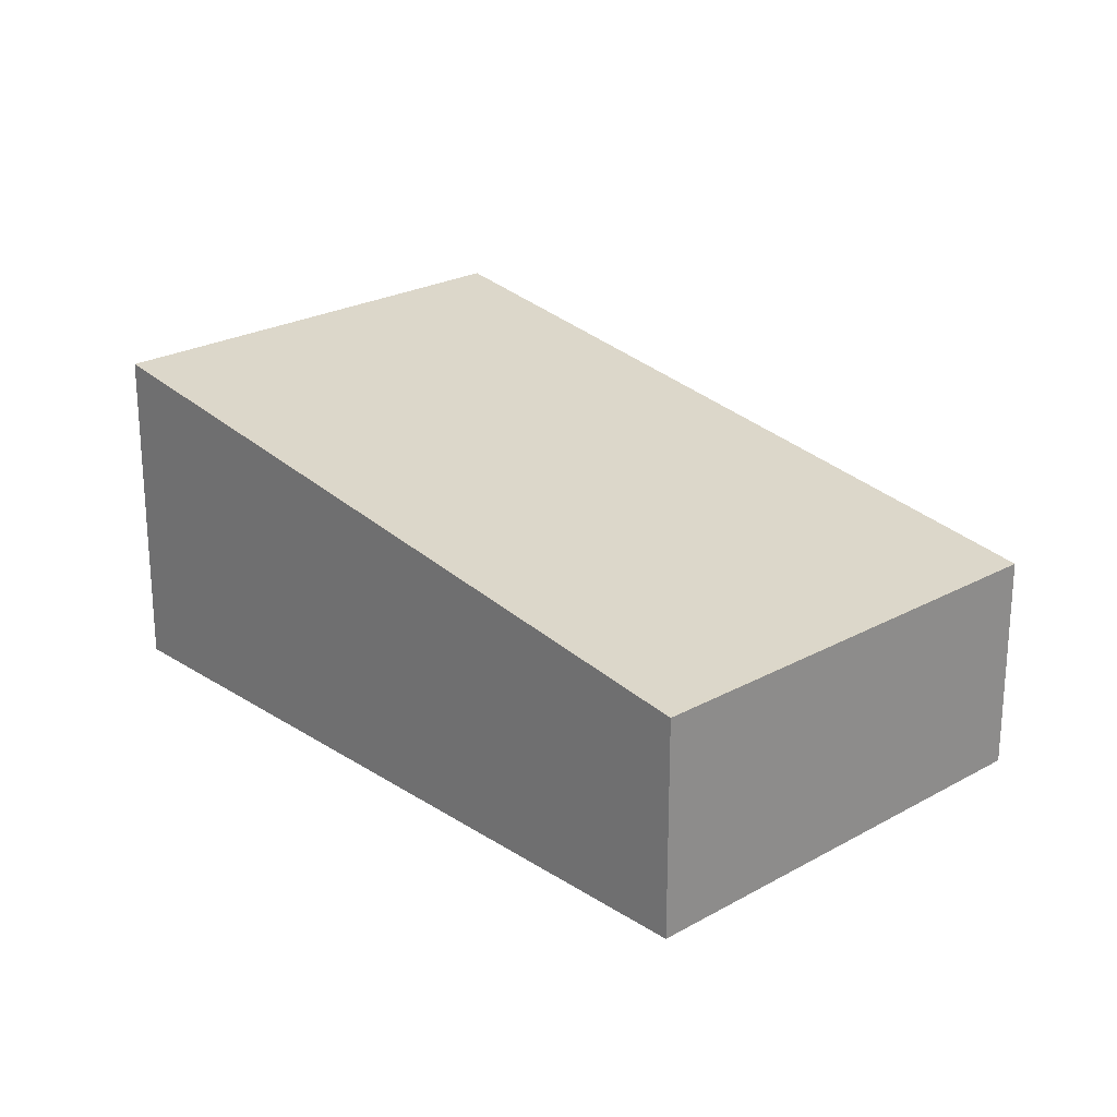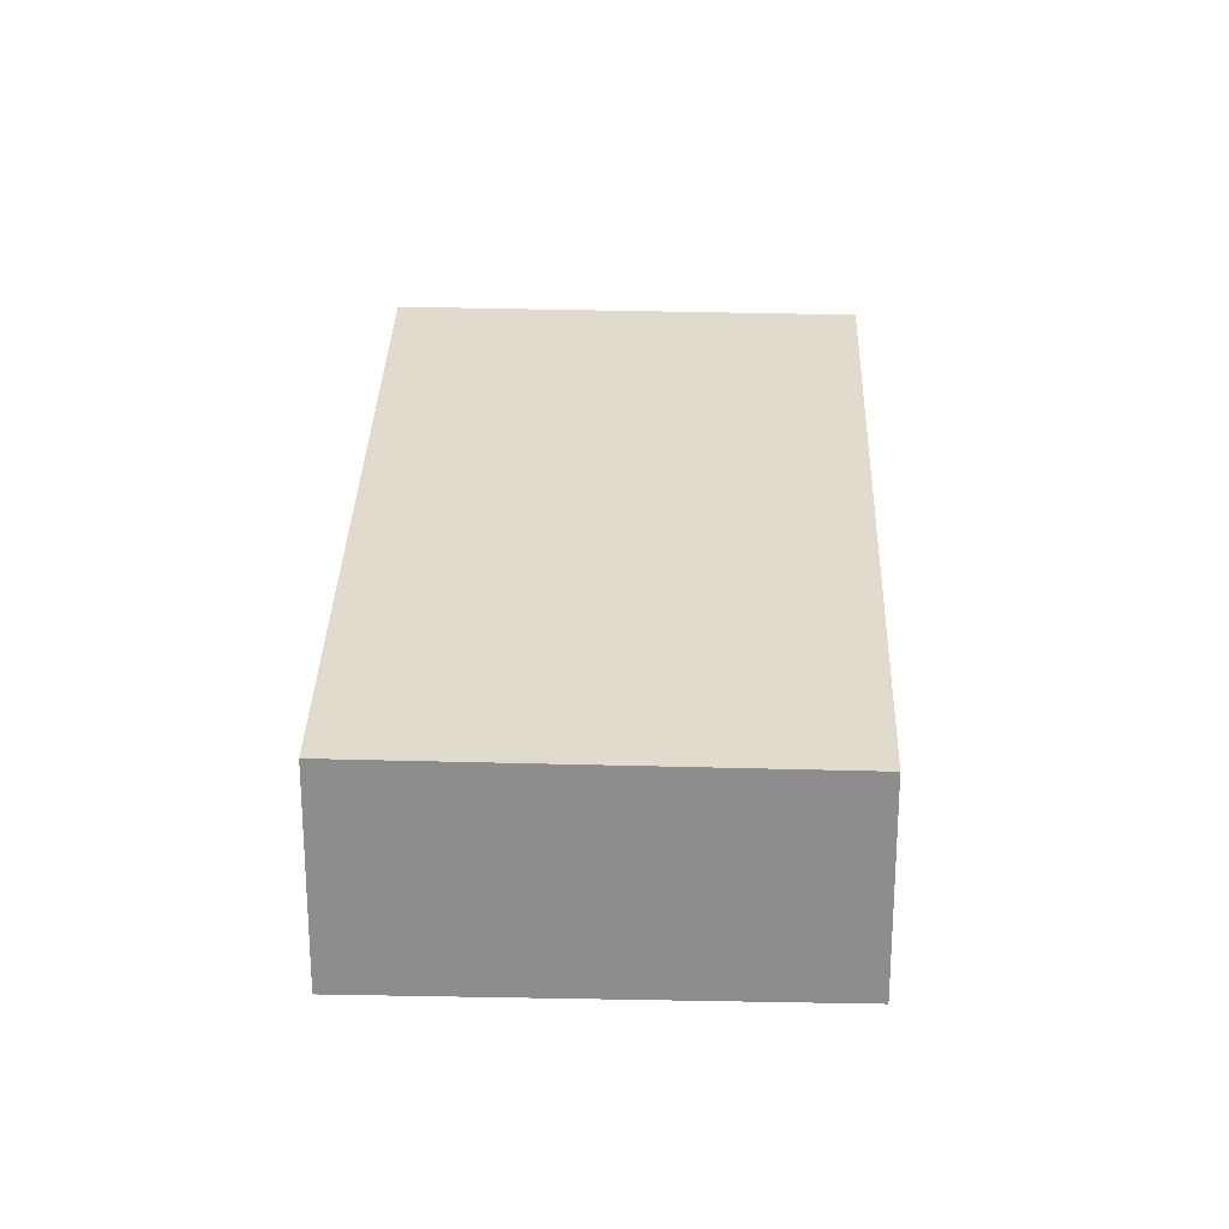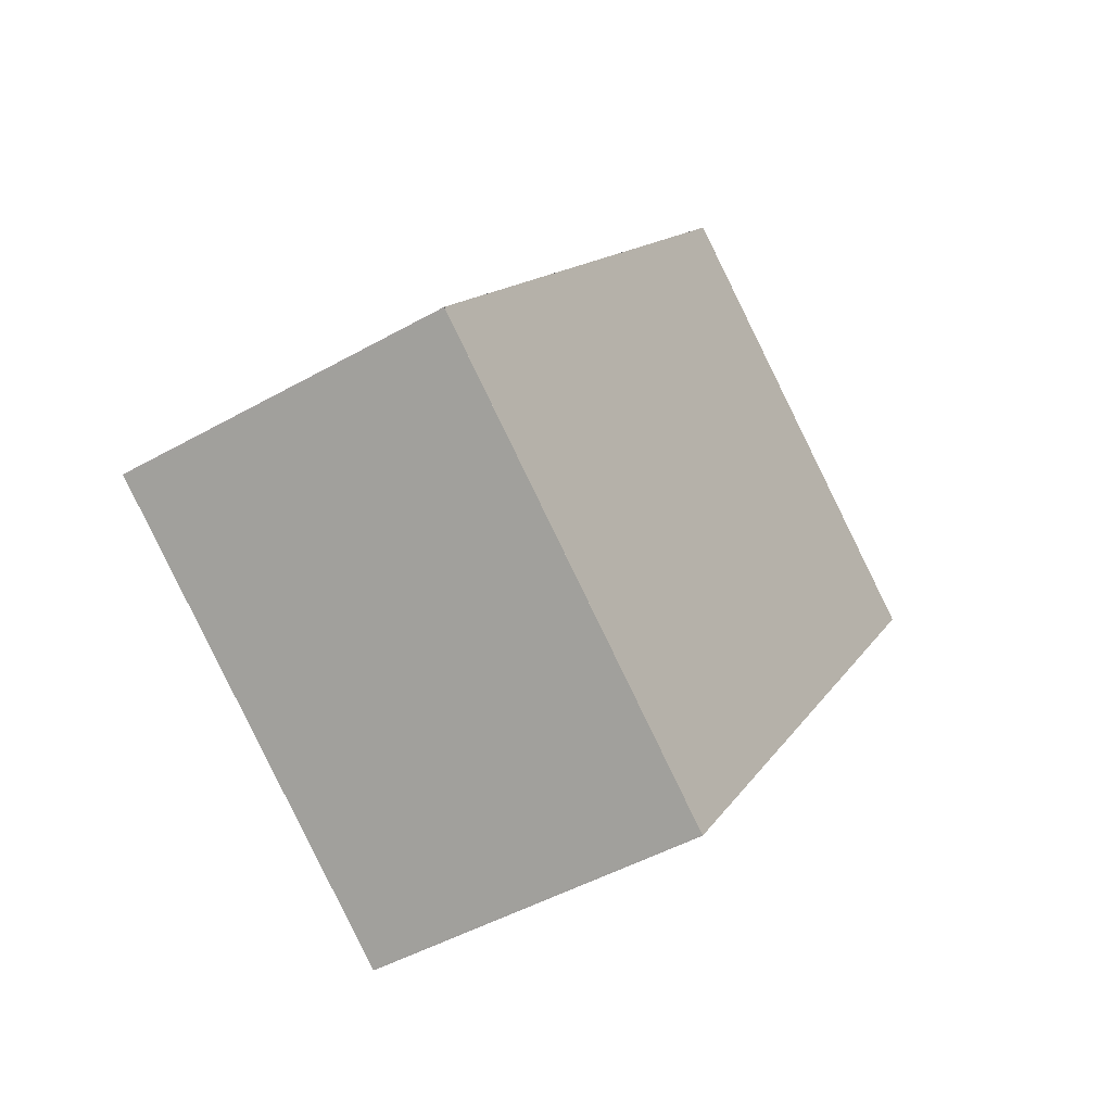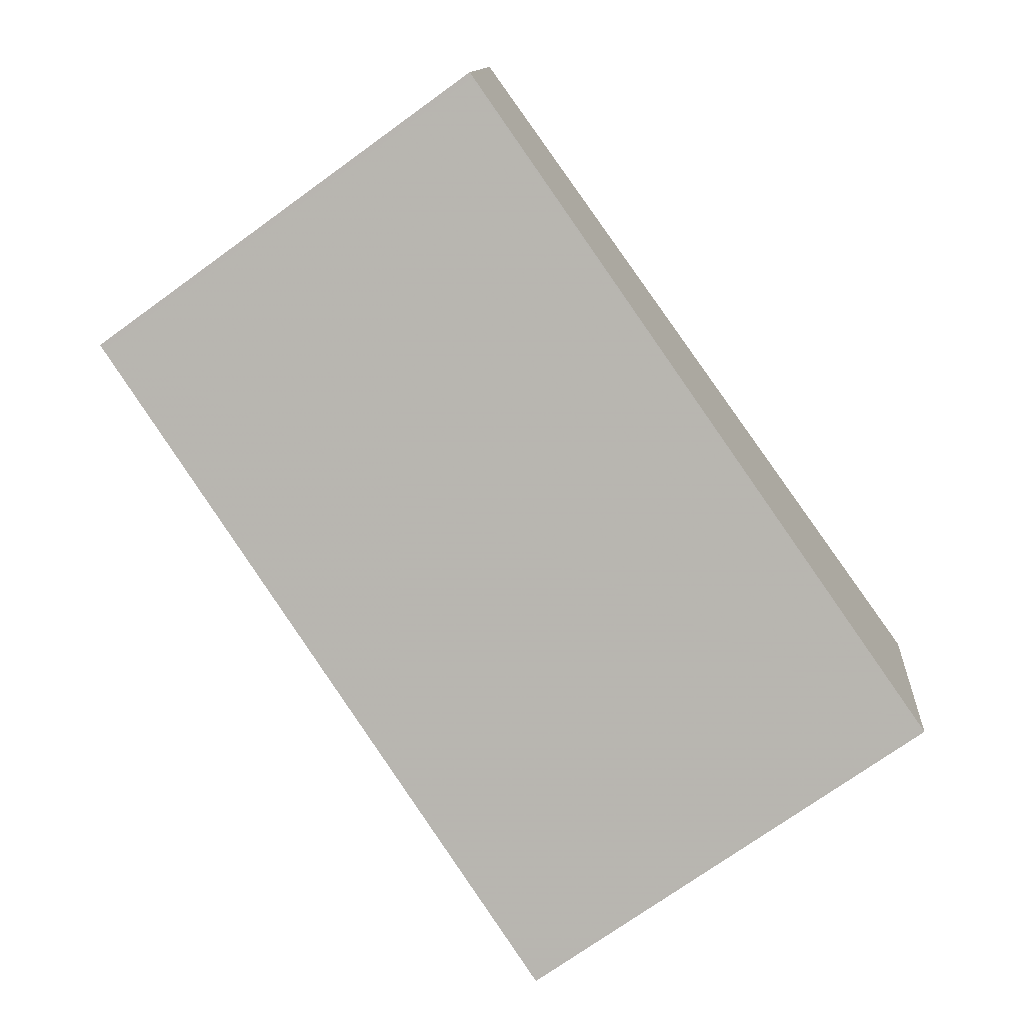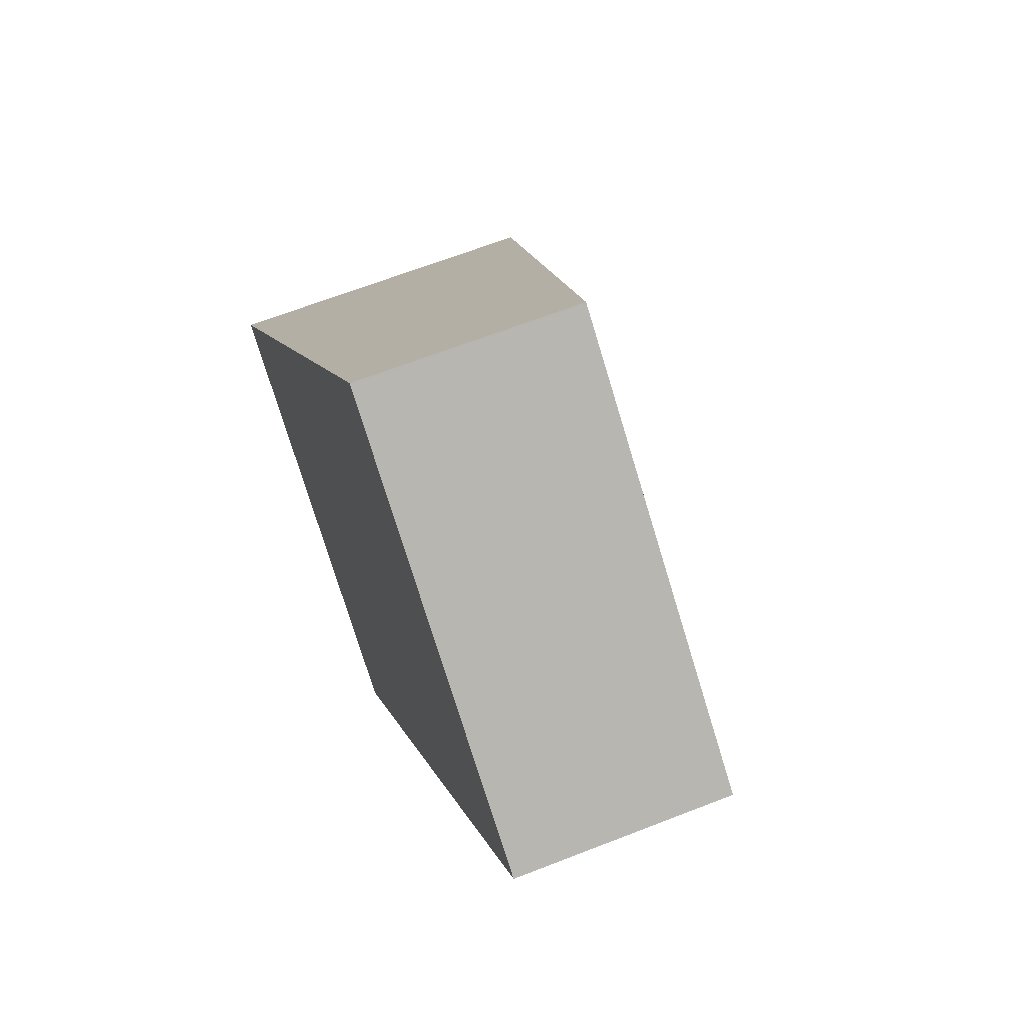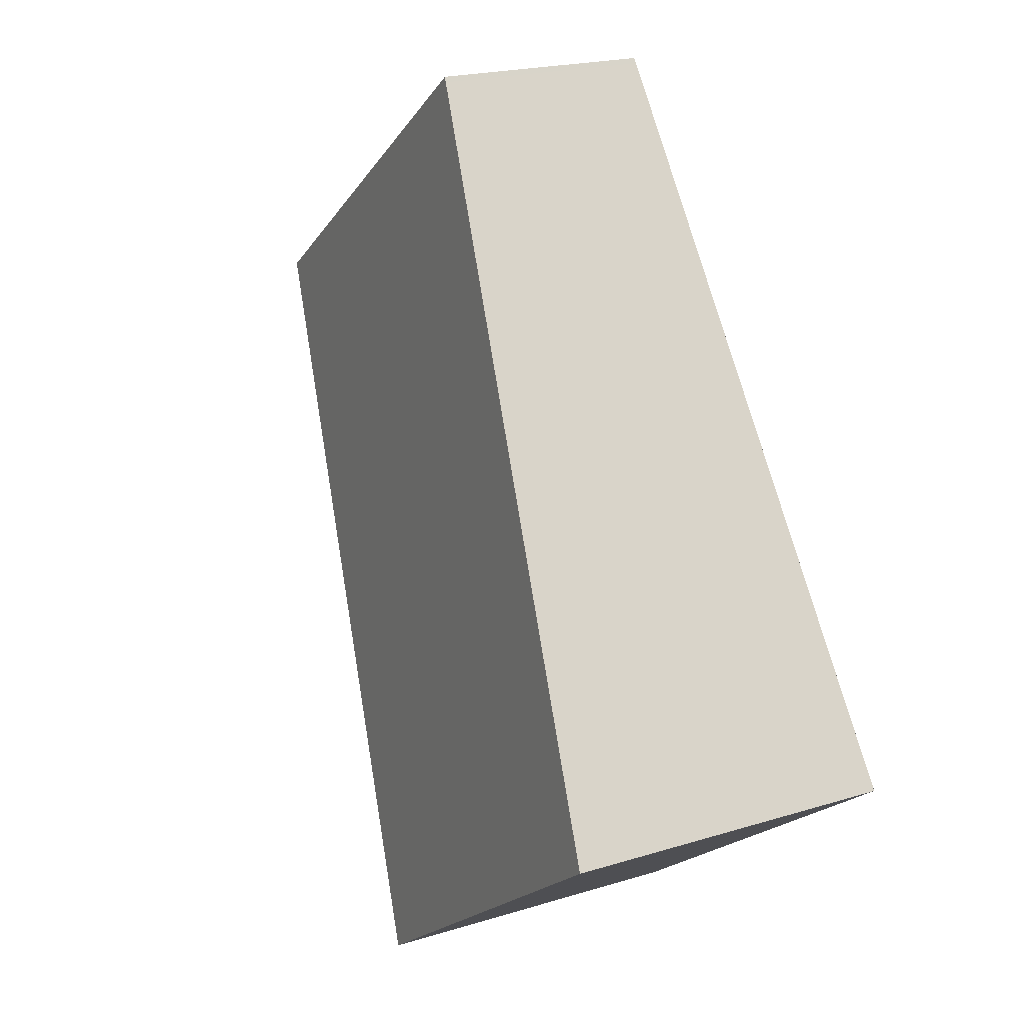
<metadata>
{"format":"obj","ext":"obj","renderer":"f3d","projection":"perspective","resolution":1024,"background":"white","views":[{"elev":24.3,"azim":172.8,"up":"+Z"},{"elev":25.1,"azim":-142.4,"up":"+Z"},{"elev":-46.6,"azim":122.8,"up":"+Y"},{"elev":12.0,"azim":4.6,"up":"+Y"},{"elev":64.4,"azim":-111.6,"up":"+Y"},{"elev":20.7,"azim":60.8,"up":"+Y"}]}
</metadata>
<code>
v -2359 -2428 1.438
v -2356 -2432 2.16
v -2358 -2434 2.134
v -2361 -2430 1.412
v -2361 -2430 1.418
v -2359 -2428 1.444
v -2361 -2430 1.418
v -2361 -2430 1.412
v -2358 -2434 2.134
v -2358 -2434 2.132
v -2358 -2434 2.132
v -2356 -2432 2.158
v -2356 -2432 2.158
v -2359 -2428 1.444
v -2356 -2432 2.16
v -2359 -2428 1.438
v -2359 -2428 1.444
v -2359 -2428 1.438
v -2359 -2428 0
v -2359 -2428 0
v -2356 -2432 2.16
v -2356 -2432 2.16
v -2356 -2432 0
v -2356 -2432 0
v -2358 -2434 2.132
v -2358 -2434 2.134
v -2358 -2434 0
v -2358 -2434 0
v -2361 -2430 1.412
v -2361 -2430 1.412
v -2361 -2430 0
v -2361 -2430 0
v -2361 -2430 1.412
v -2361 -2430 1.418
v -2361 -2430 0
v -2361 -2430 0
v -2356 -2432 2.158
v -2359 -2428 1.444
v -2359 -2428 0
v -2356 -2432 0
v -2359 -2428 1.438
v -2361 -2430 1.412
v -2361 -2430 0
v -2359 -2428 0
v -2358 -2434 2.134
v -2358 -2434 2.134
v -2358 -2434 0
v -2358 -2434 0
v -2361 -2430 1.418
v -2358 -2434 2.132
v -2358 -2434 0
v -2361 -2430 0
v -2356 -2432 2.16
v -2356 -2432 2.158
v -2356 -2432 0
v -2356 -2432 0
v -2358 -2434 2.134
v -2356 -2432 2.16
v -2356 -2432 0
v -2358 -2434 0
v -2359 -2428 1.438
v -2359 -2428 1.438
v -2359 -2428 0
v -2359 -2428 0
v -2359 -2428 0
v -2356 -2432 0
v -2358 -2434 0
v -2361 -2430 0
f 13 12 2 15
f 16 1 6 14
f 7 5 4 8
f 11 9 3 10
f 10 5 7 11
f 14 6 12 13
f 13 11 7 14
f 15 9 11 13
f 14 7 8 16
f 18 19 20 17
f 22 23 24 21
f 26 27 28 25
f 30 31 32 29
f 34 35 36 33
f 38 39 40 37
f 42 43 44 41
f 46 47 48 45
f 50 51 52 49
f 54 55 56 53
f 58 59 60 57
f 62 63 64 61
f 66 67 68 65

</code>
